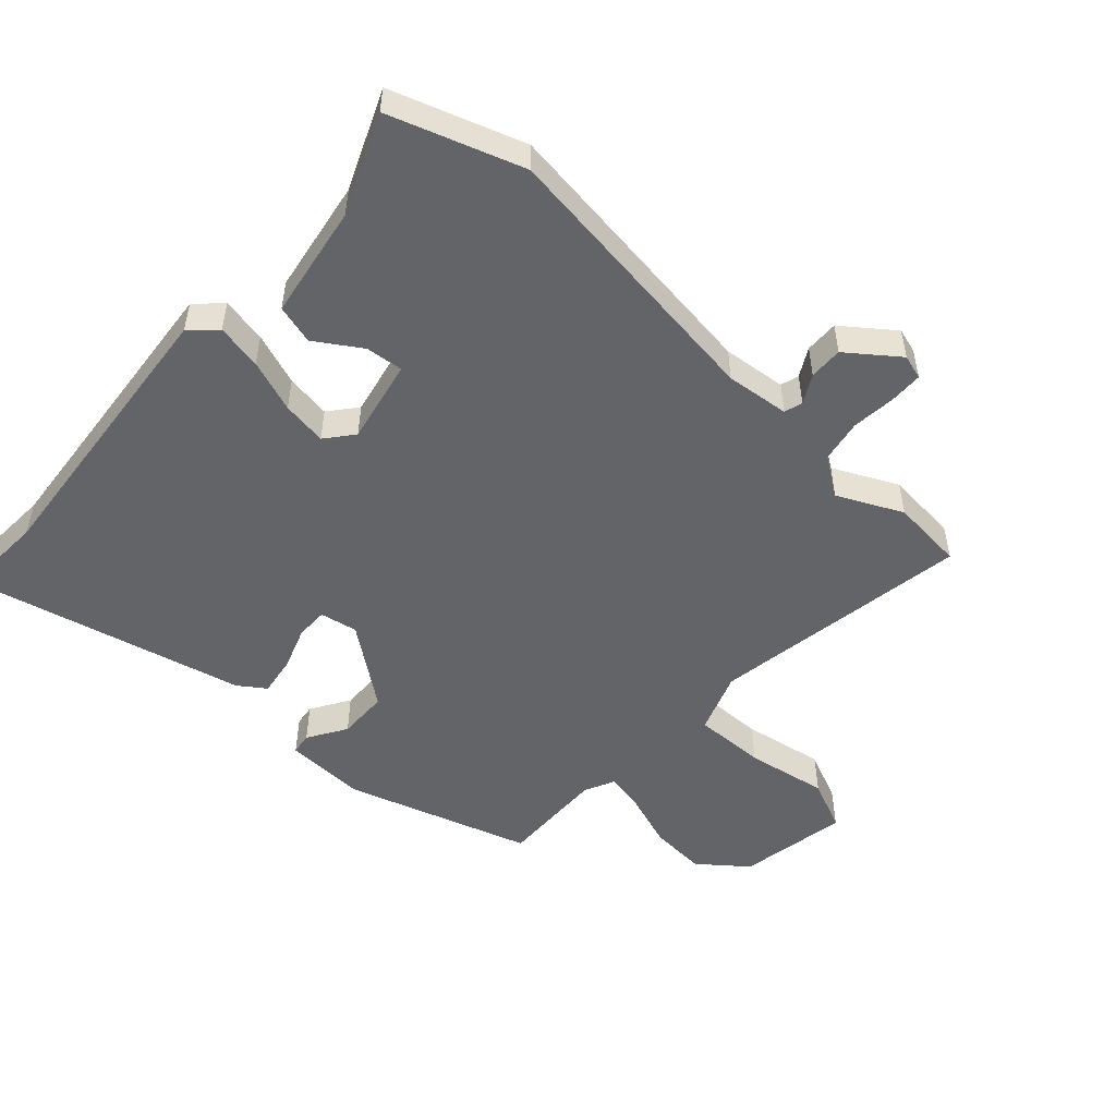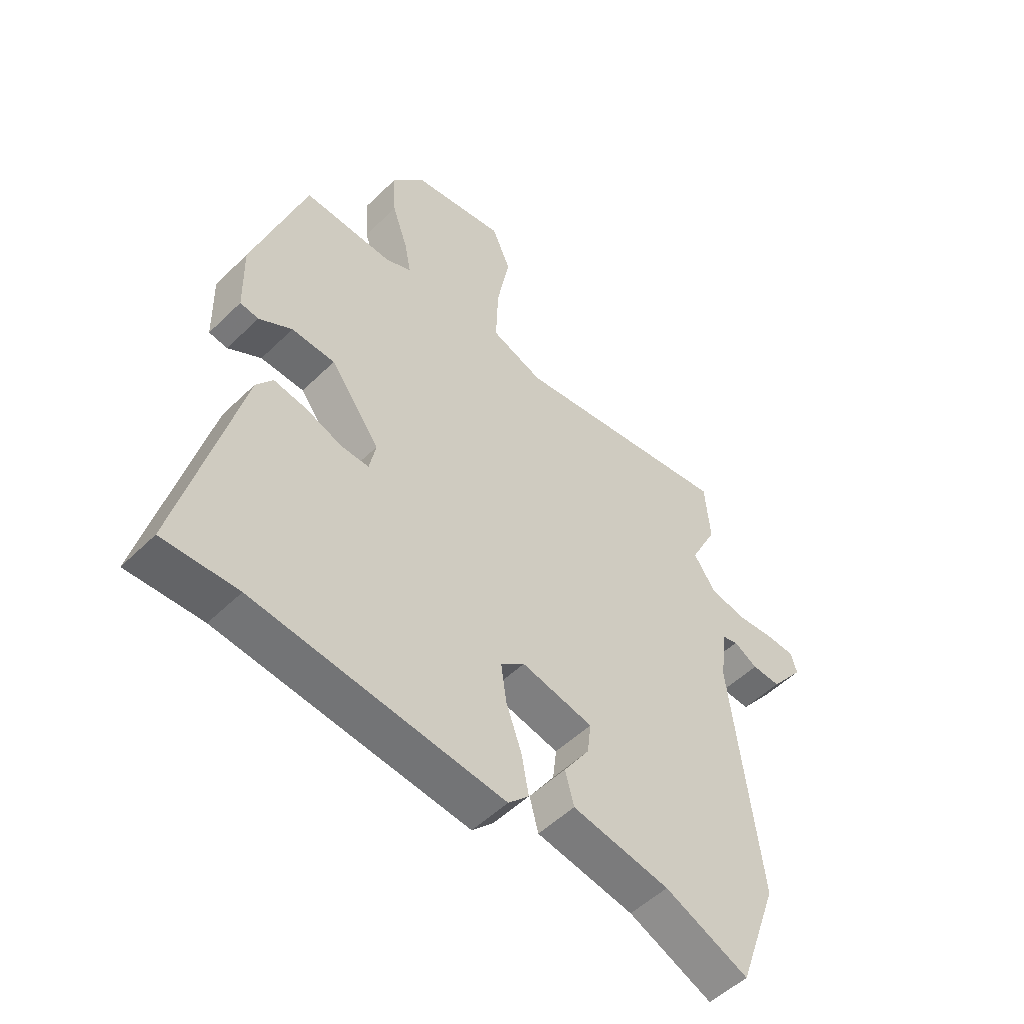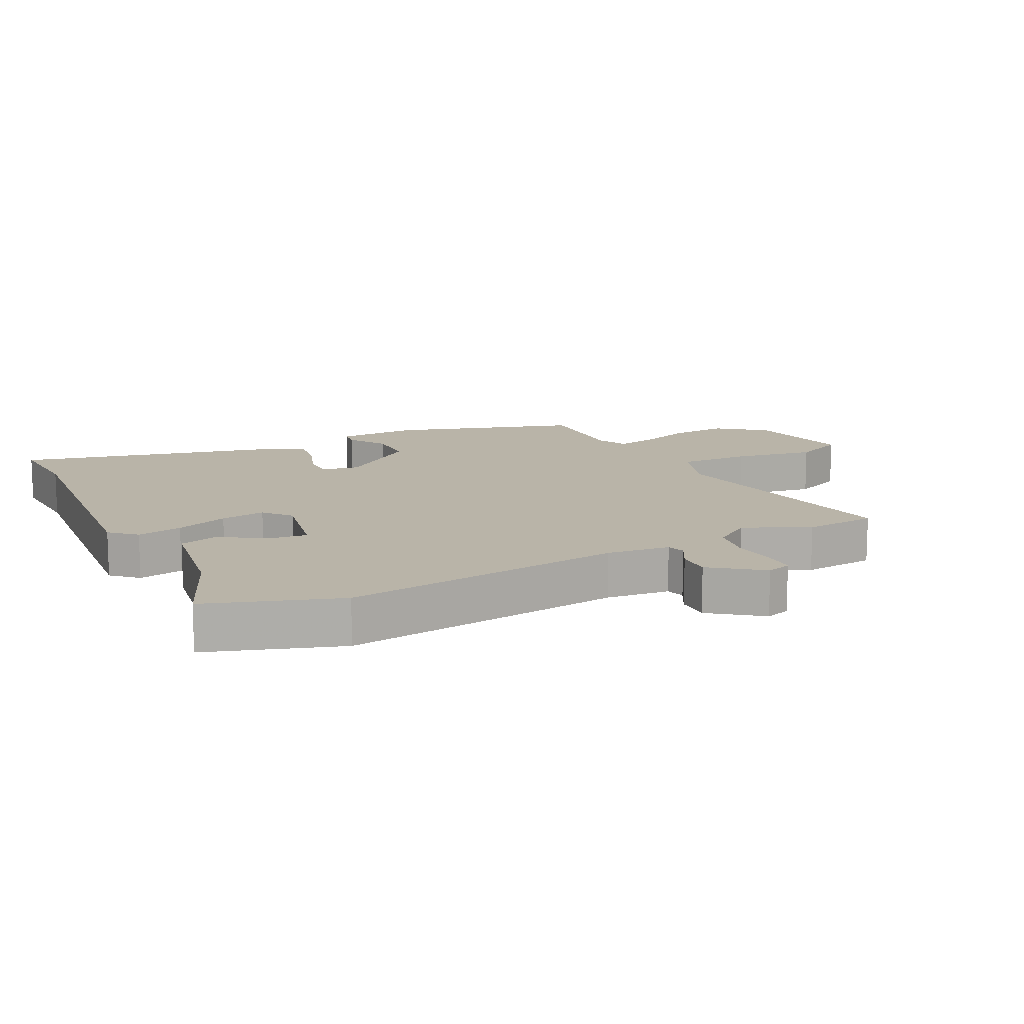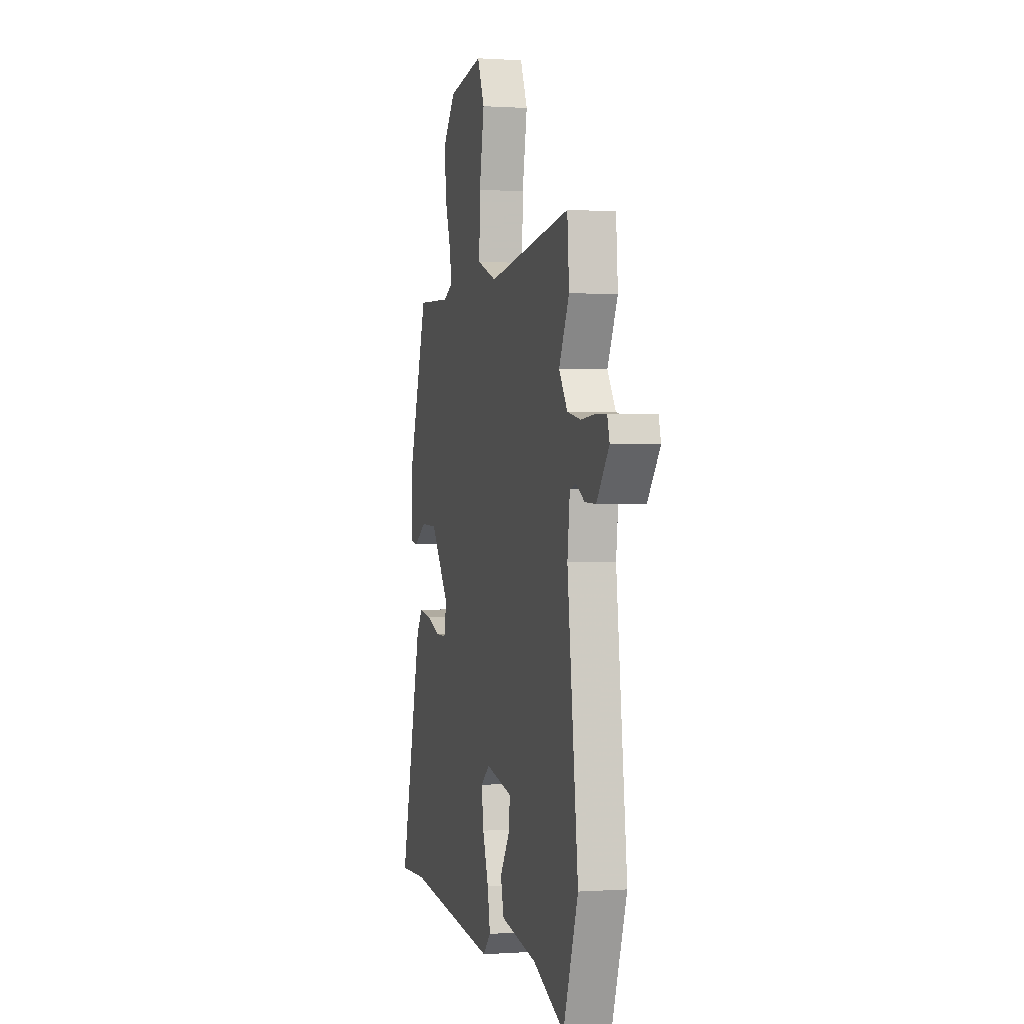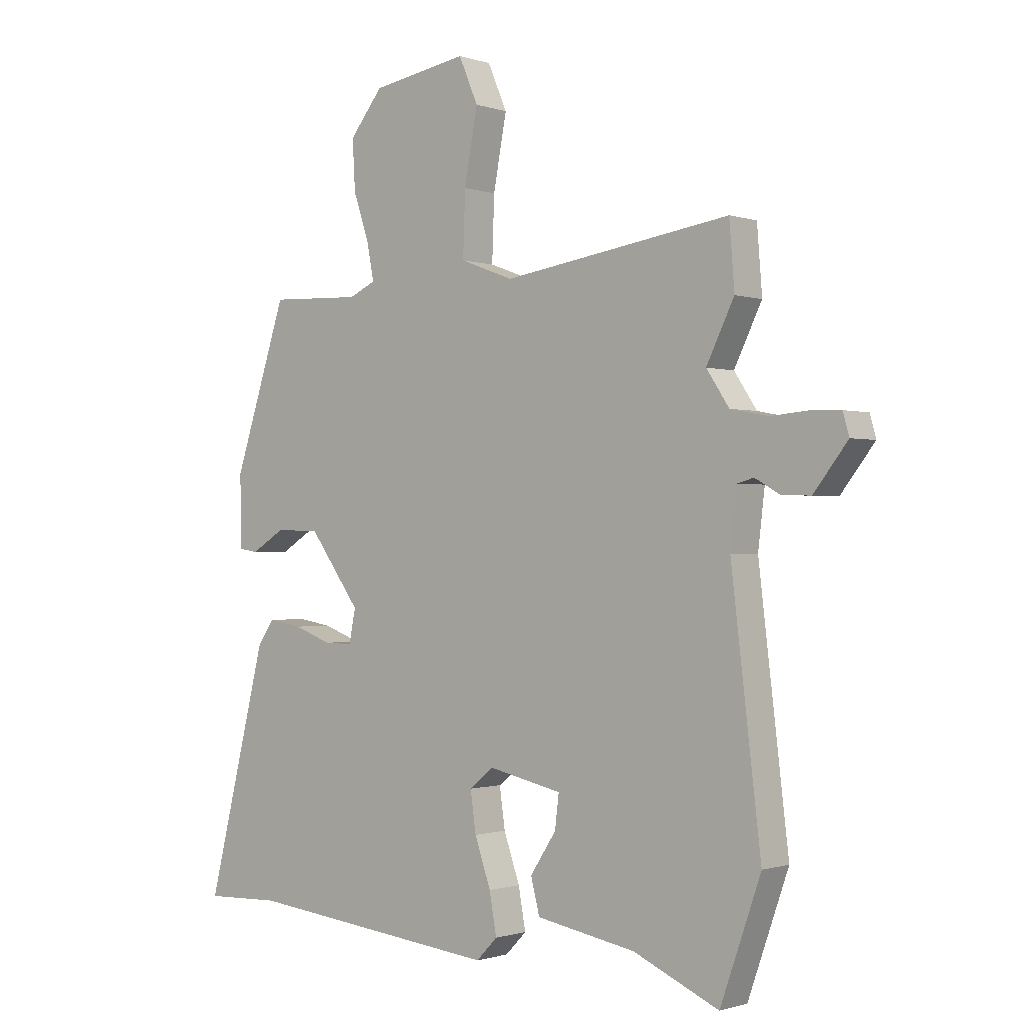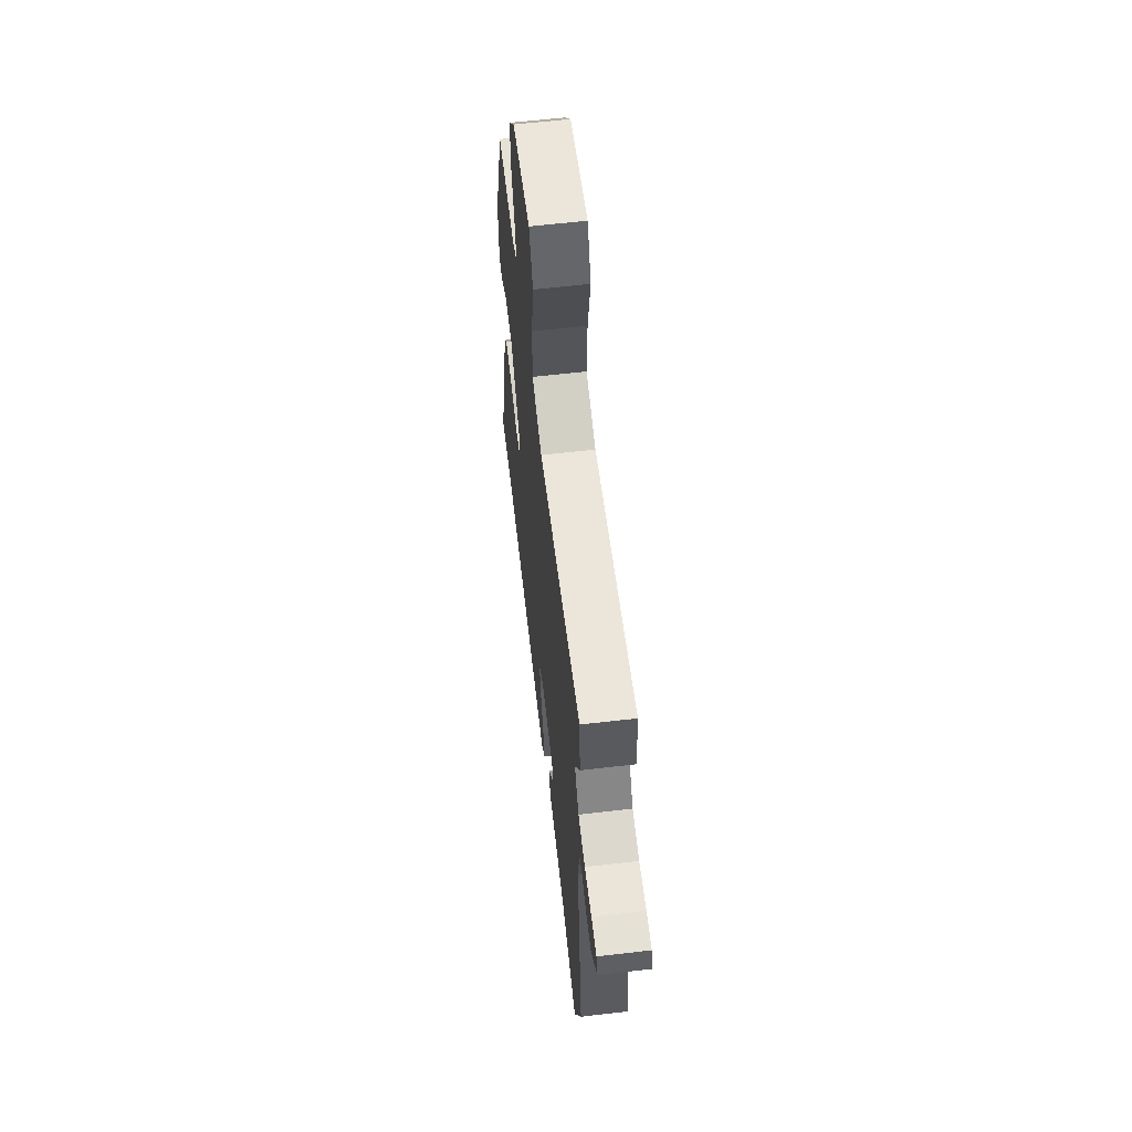
<metadata>
{"format":"obj","ext":"obj","renderer":"f3d","projection":"perspective","resolution":1024,"background":"white","views":[{"elev":-51.3,"azim":-133.1,"up":"+Y"},{"elev":-52.5,"azim":136.2,"up":"+Z"},{"elev":13.3,"azim":-117.6,"up":"+Y"},{"elev":0.6,"azim":-104.6,"up":"+Z"},{"elev":-0.9,"azim":-139.9,"up":"+Z"},{"elev":62.0,"azim":-96.7,"up":"+Z"}]}
</metadata>
<code>
v 0.576 0.07 -0.503
v 0.439 0.07 -0.498
v -0.019 0.07 -0.547
v -0.057 0.07 -0.508
v -0.044 0.07 -0.436
v -0.015 0.07 -0.353
v -0.005 0.07 -0.282
v -0.049 0.07 -0.247
v -0.181 0.07 -0.276
v -0.174 0.07 -0.335
v -0.127 0.07 -0.406
v -0.143 0.07 -0.468
v -0.322 0.07 -0.5
v -0.476 0.07 -0.568
v -0.549 0.07 -0.361
v -0.496 0.07 0.084
v -0.508 0.07 0.184
v -0.537 0.07 0.192
v -0.581 0.07 0.167
v -0.634 0.07 0.165
v -0.695 0.07 0.243
v -0.684 0.07 0.282
v -0.632 0.07 0.284
v -0.562 0.07 0.278
v -0.495 0.07 0.291
v -0.454 0.07 0.352
v -0.504 0.07 0.453
v -0.495 0.07 0.568
v -0.085 0.07 0.507
v 0.011 0.07 0.543
v 0.007 0.07 0.656
v -0.017 0.07 0.784
v 0.018 0.07 0.865
v 0.191 0.07 0.836
v 0.251 0.07 0.762
v 0.246 0.07 0.673
v 0.217 0.07 0.587
v 0.205 0.07 0.524
v 0.253 0.07 0.502
v 0.419 0.07 0.509
v 0.515 0.07 0.219
v 0.512 0.07 0.091
v 0.478 0.07 0.086
v 0.417 0.07 0.123
v 0.337 0.07 0.12
v 0.245 0.07 -0.005
v 0.257 0.07 -0.064
v 0.308 0.07 -0.063
v 0.376 0.07 -0.038
v 0.437 0.07 -0.028
v 0.467 0.07 -0.07
v 0.576 0 -0.503
v 0.439 0 -0.498
v -0.019 0 -0.547
v -0.057 0 -0.508
v -0.044 0 -0.436
v -0.015 0 -0.353
v -0.005 0 -0.282
v -0.049 0 -0.247
v -0.181 0 -0.276
v -0.174 0 -0.335
v -0.127 0 -0.406
v -0.143 0 -0.468
v -0.322 0 -0.5
v -0.476 0 -0.568
v -0.549 0 -0.361
v -0.496 0 0.084
v -0.508 0 0.184
v -0.537 0 0.192
v -0.581 0 0.167
v -0.634 0 0.165
v -0.695 0 0.243
v -0.684 0 0.282
v -0.632 0 0.284
v -0.562 0 0.278
v -0.495 0 0.291
v -0.454 0 0.352
v -0.504 0 0.453
v -0.495 0 0.568
v -0.085 0 0.507
v 0.011 0 0.543
v 0.007 0 0.656
v -0.017 0 0.784
v 0.018 0 0.865
v 0.191 0 0.836
v 0.251 0 0.762
v 0.246 0 0.673
v 0.217 0 0.587
v 0.205 0 0.524
v 0.253 0 0.502
v 0.419 0 0.509
v 0.515 0 0.219
v 0.512 0 0.091
v 0.478 0 0.086
v 0.417 0 0.123
v 0.337 0 0.12
v 0.245 0 -0.005
v 0.257 0 -0.064
v 0.308 0 -0.063
v 0.376 0 -0.038
v 0.437 0 -0.028
v 0.467 0 -0.07
f 48 49 50 51
f 47 48 51 1
f 41 42 43 44
f 39 40 41 44
f 38 39 44 45
f 34 35 36 37
f 34 37 38
f 31 32 33 34
f 30 31 34 38
f 29 30 38 45
f 26 27 28 29
f 25 26 29 45
f 21 22 23 24
f 18 19 20 21
f 17 18 21 24
f 13 14 15 16
f 13 16 17
f 10 11 12 13
f 9 10 13 17
f 8 9 17 24
f 3 4 5 6
f 2 3 6 7
f 47 1 2 7
f 46 47 7 8
f 25 45 46
f 8 24 25 46
f 102 101 100 99
f 52 102 99 98
f 95 94 93 92
f 95 92 91 90
f 96 95 90 89
f 88 87 86 85
f 89 88 85
f 85 84 83 82
f 89 85 82 81
f 96 89 81 80
f 80 79 78 77
f 96 80 77 76
f 75 74 73 72
f 72 71 70 69
f 75 72 69 68
f 67 66 65 64
f 68 67 64
f 64 63 62 61
f 68 64 61 60
f 75 68 60 59
f 57 56 55 54
f 58 57 54 53
f 58 53 52 98
f 59 58 98 97
f 97 96 76
f 97 76 75 59
f 1 52 53 2
f 2 53 54 3
f 3 54 55 4
f 4 55 56 5
f 5 56 57 6
f 6 57 58 7
f 7 58 59 8
f 8 59 60 9
f 9 60 61 10
f 10 61 62 11
f 11 62 63 12
f 12 63 64 13
f 13 64 65 14
f 14 65 66 15
f 15 66 67 16
f 16 67 68 17
f 17 68 69 18
f 18 69 70 19
f 19 70 71 20
f 20 71 72 21
f 21 72 73 22
f 22 73 74 23
f 23 74 75 24
f 24 75 76 25
f 25 76 77 26
f 26 77 78 27
f 27 78 79 28
f 28 79 80 29
f 29 80 81 30
f 30 81 82 31
f 31 82 83 32
f 32 83 84 33
f 33 84 85 34
f 34 85 86 35
f 35 86 87 36
f 36 87 88 37
f 37 88 89 38
f 38 89 90 39
f 39 90 91 40
f 40 91 92 41
f 41 92 93 42
f 42 93 94 43
f 43 94 95 44
f 44 95 96 45
f 45 96 97 46
f 46 97 98 47
f 47 98 99 48
f 48 99 100 49
f 49 100 101 50
f 50 101 102 51
f 51 102 52 1

</code>
